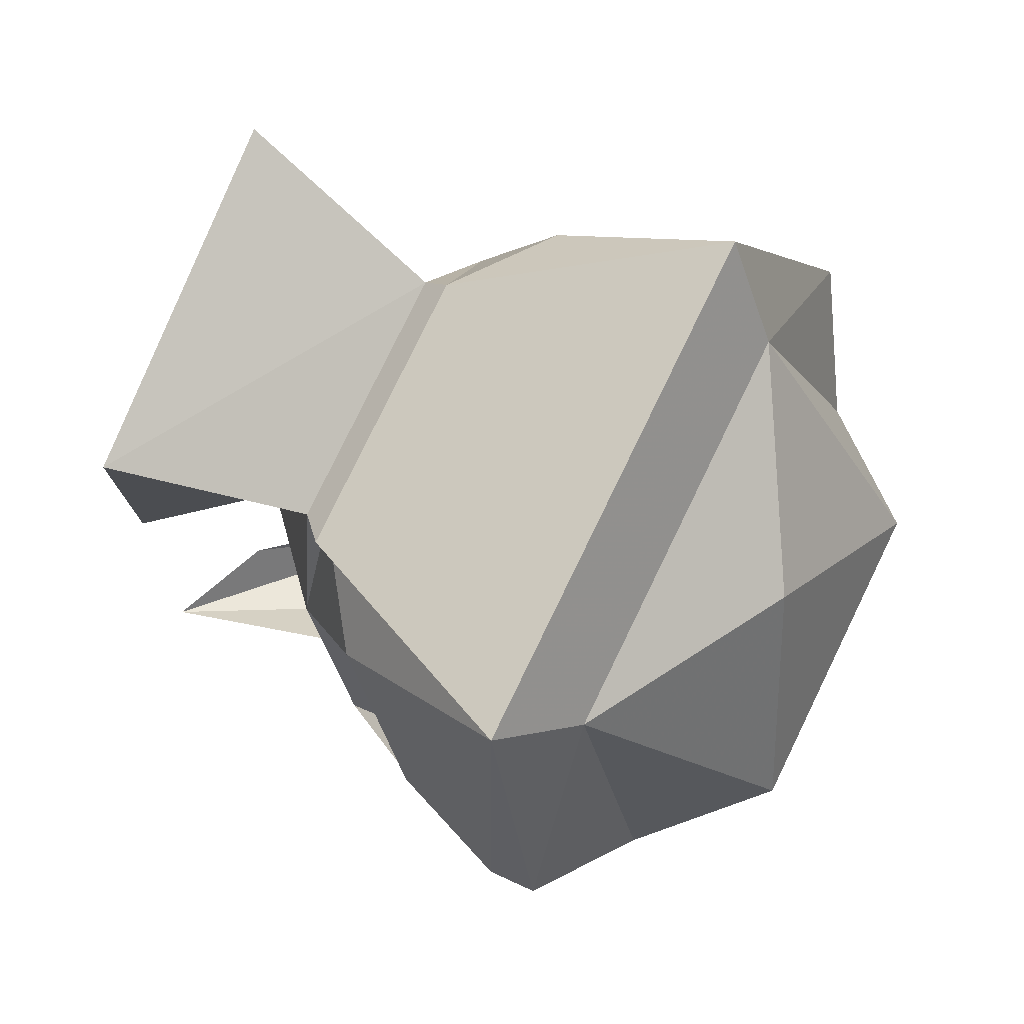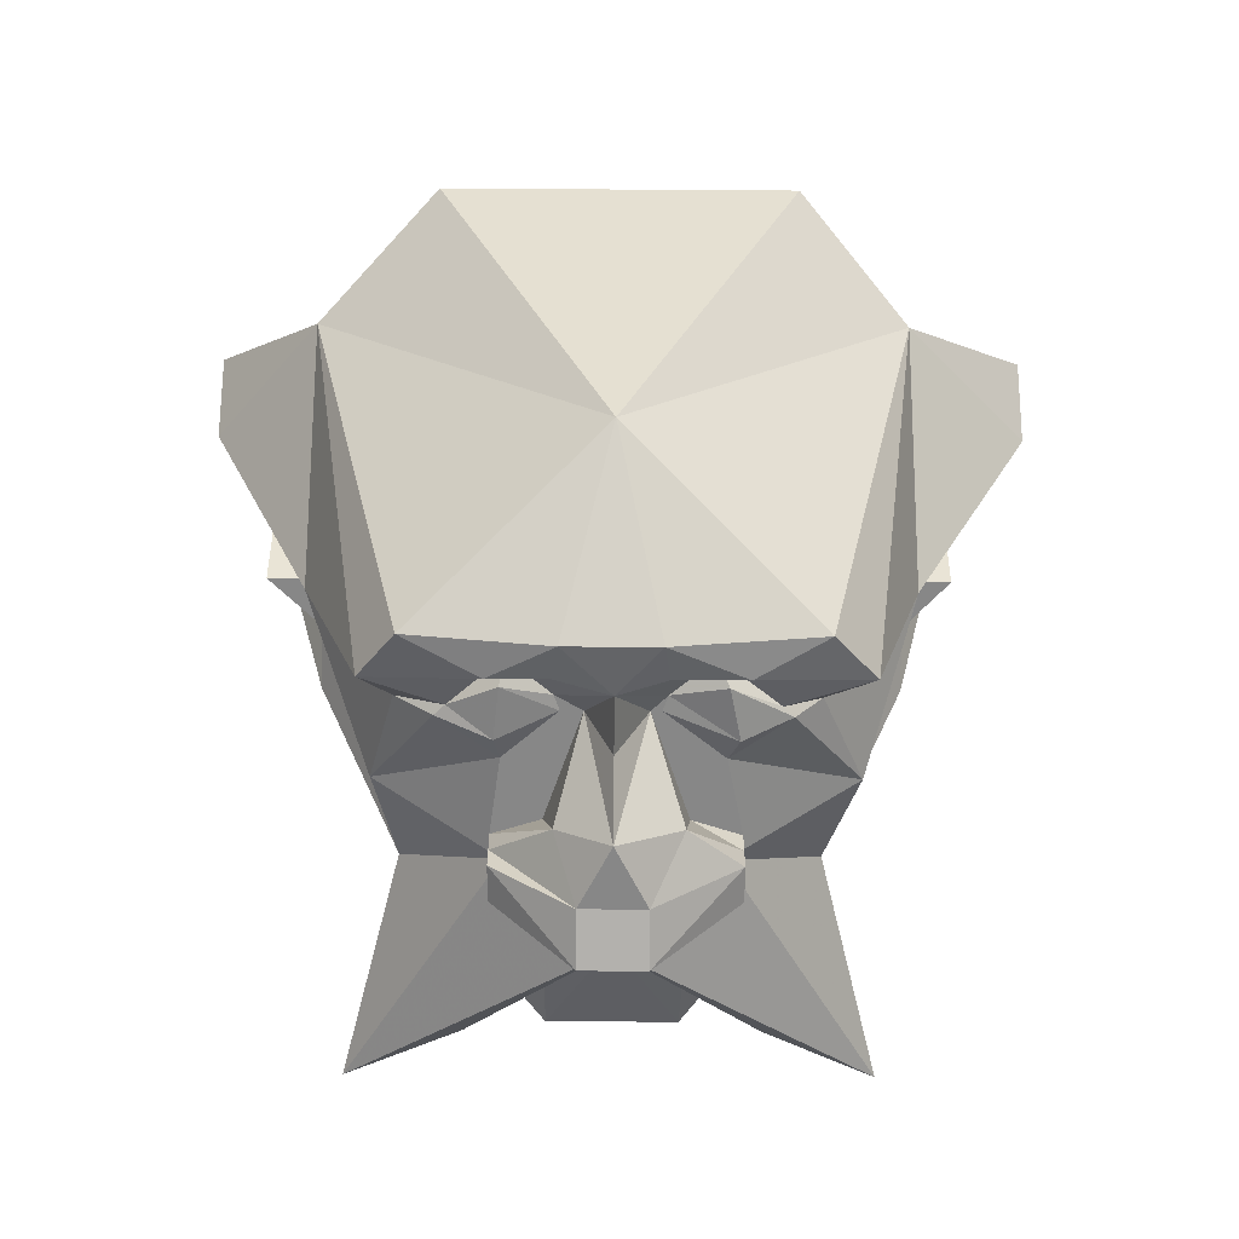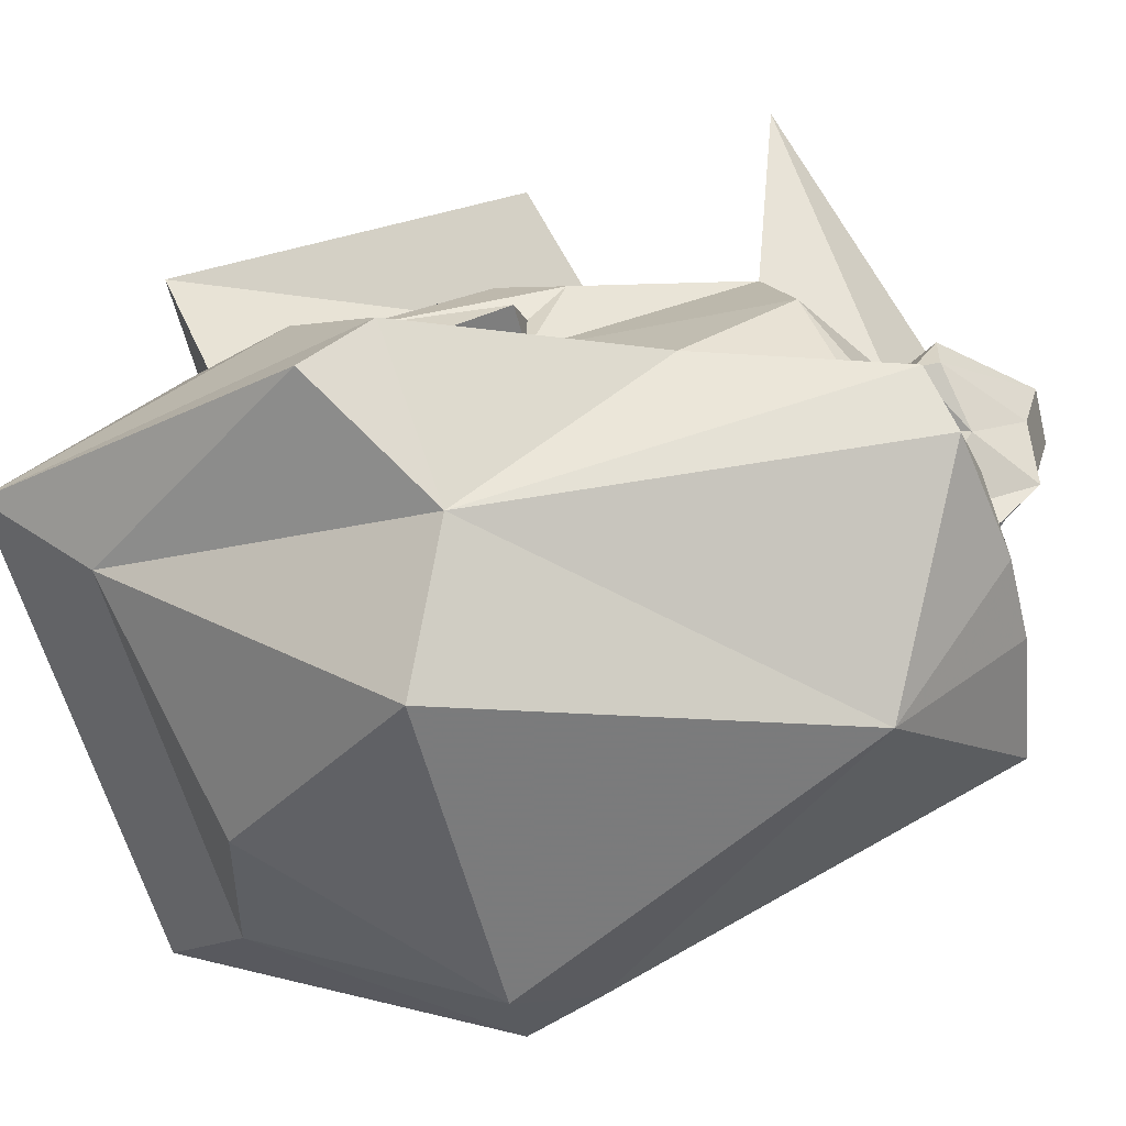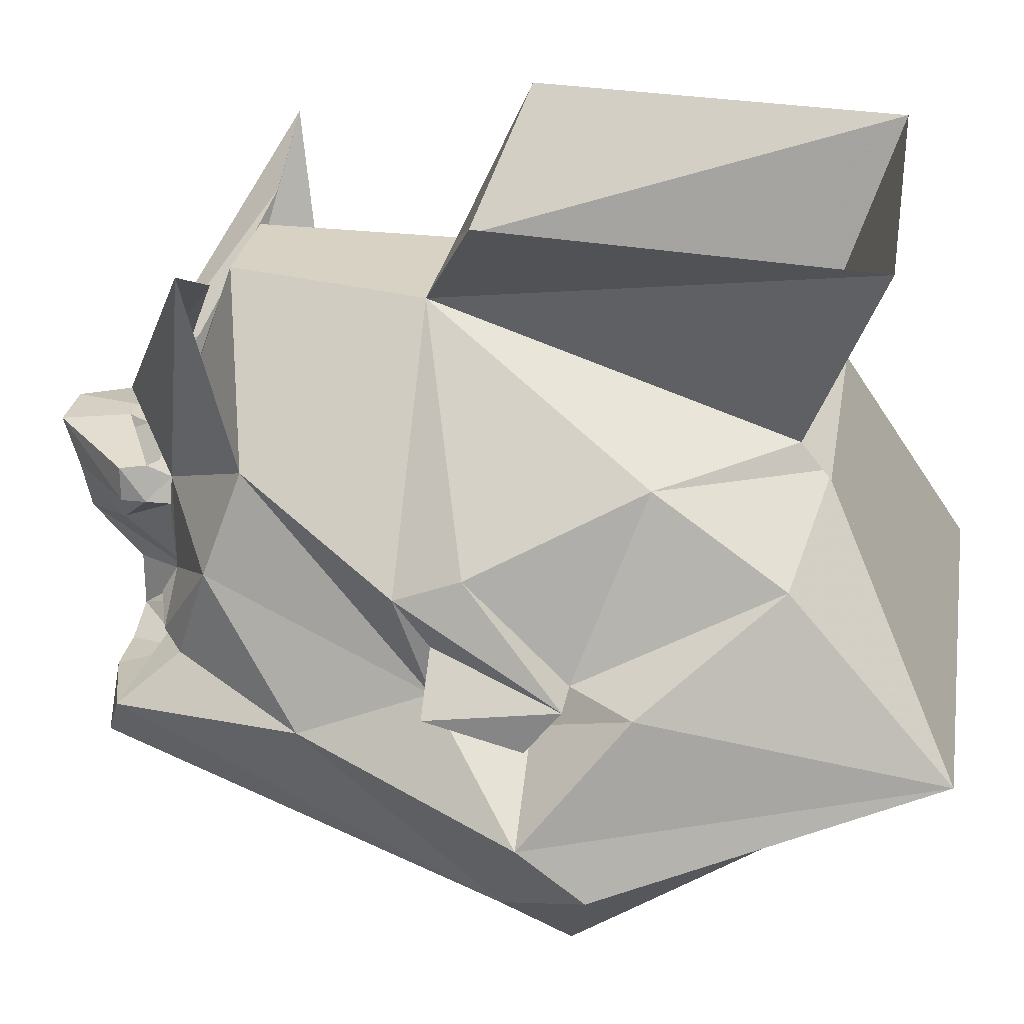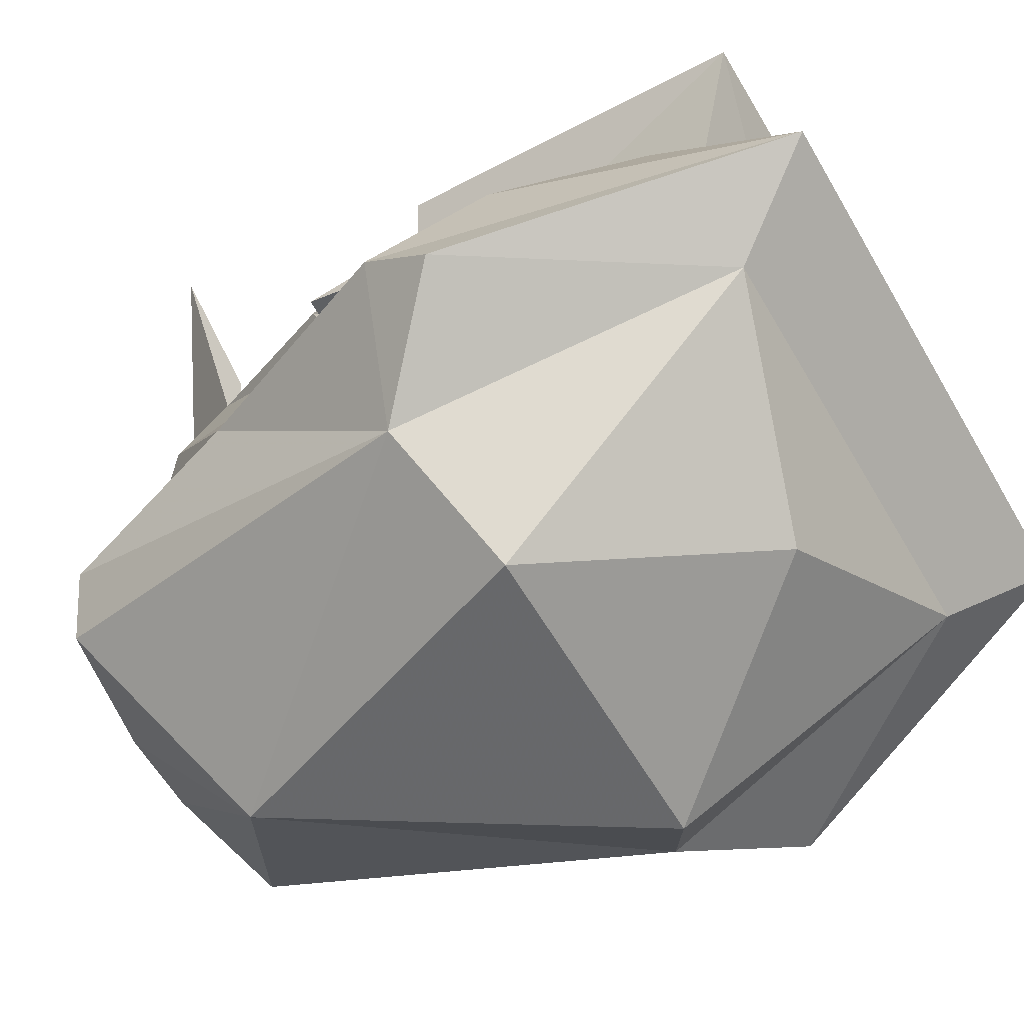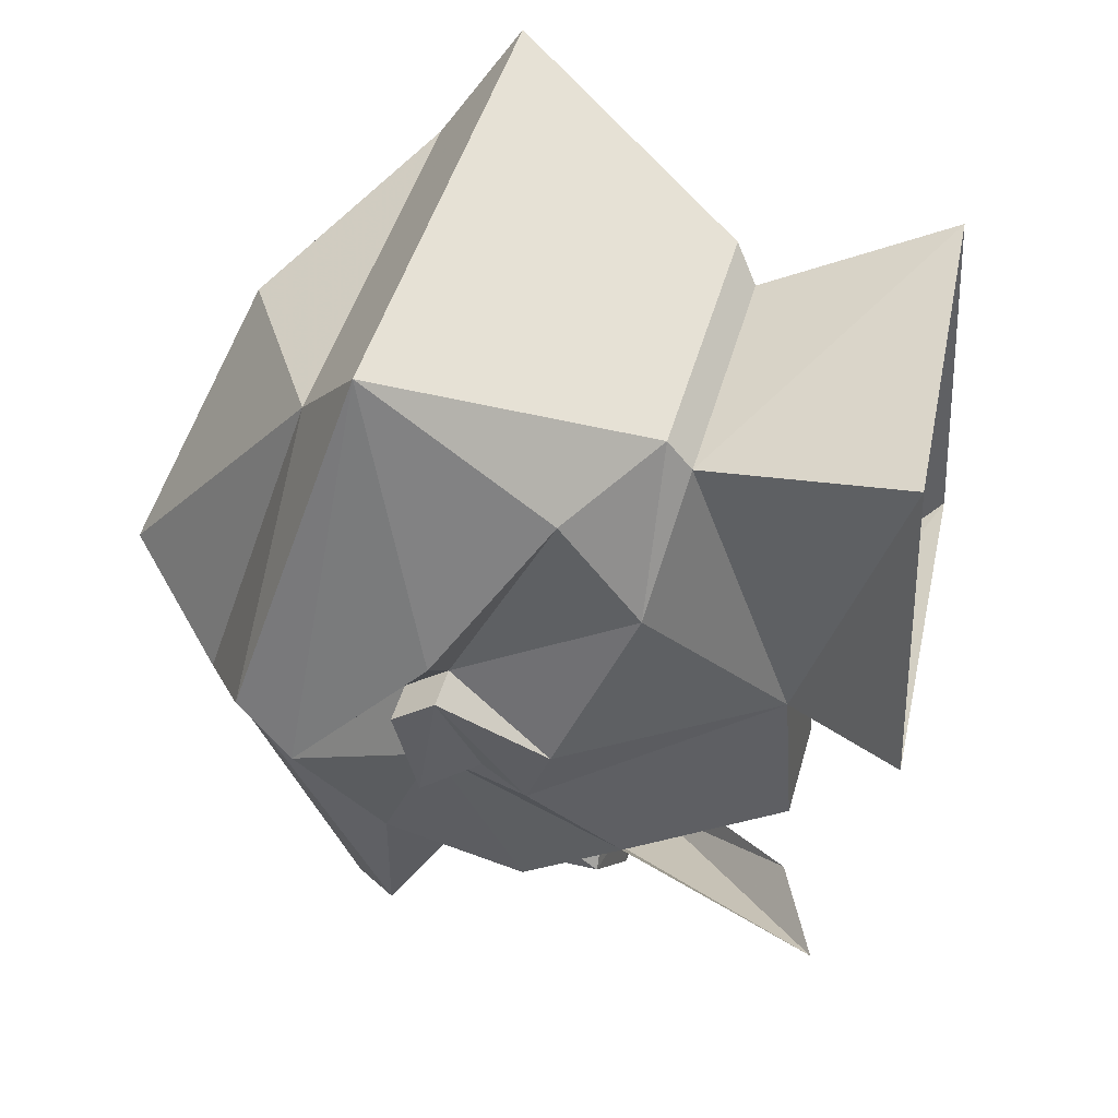
<metadata>
{"format":"obj","ext":"obj","renderer":"f3d","projection":"perspective","resolution":1024,"background":"white","views":[{"elev":79.9,"azim":-64.0,"up":"+Z"},{"elev":-62.5,"azim":-0.4,"up":"+Z"},{"elev":-55.5,"azim":103.9,"up":"+Y"},{"elev":26.2,"azim":-80.9,"up":"+Y"},{"elev":-58.6,"azim":-60.3,"up":"+Y"},{"elev":46.1,"azim":105.3,"up":"+Z"}]}
</metadata>
<code>
v 0.007812 -4.742 -0.7031
v 0.007812 -4.938 -0.7734
v -0.1953 -4.984 -0.6484
v -0.03125 -4.758 -0.3984
v 0.2266 -4.758 -0.3984
v 0.1953 -4.742 -0.7031
v 0.1016 -4.922 -0.7812
v 0.2031 -4.938 -0.7734
v 0.3906 -4.984 -0.6484
v 0.5156 -5.109 -0.3984
v 0.5156 -5.258 -0.3438
v 0.4375 -5.141 -0.7031
v 0.25 -5.07 -0.7969
v 0.4766 -4.648 -0.7031
v 0.1016 -4.992 -0.8984
v 0.3125 -4.727 -0.7031
v 0.1484 -4.914 -0.7969
v 0.0625 -4.914 -0.7969
v -0.1094 -4.727 -0.7031
v -0.2812 -4.648 -0.7031
v -0.04688 -5.07 -0.7969
v -0.2266 -5.141 -0.7031
v -0.3203 -5.258 -0.3438
v -0.3203 -5.109 -0.3984
v -0.3203 -5.07 -0.2969
v -0.2266 -4.953 -0.03906
v -0.1094 -4.914 0.1641
v -0.1953 -4.617 0.2812
v -0.1953 -4.586 -0.3047
v 0.3906 -4.555 -0.3047
v 0.3906 -4.578 0.2812
v 0.3125 -4.914 0.1641
v 0.4375 -4.953 -0.03906
v 0.5156 -5.07 -0.2969
v 0.5859 -5.227 -0.1406
v 0.5156 -5.18 -0.3438
v 0.5859 -5.258 -0.3438
v 0.5156 -5.297 -0.1953
v 0.6953 -5.414 -0.1953
v 0.5156 -5.344 -0.5469
v 0.375 -5.297 -0.7578
v 0.3359 -5.289 -0.7969
v 0.25 -5.227 -0.7969
v 0.2734 -5.109 -0.7969
v 0.25 -5.055 -0.8359
v 0.1484 -5.07 -0.7969
v 0.4375 -5.375 -0.8516
v 0.5156 -5.609 -0.2422
v 0.375 -5.453 -0.8828
v 0.2734 -5.398 -0.8984
v 0.2344 -5.375 -0.7969
v 0.3203 -5.305 -0.7969
v 0.25 -5.344 -0.8203
v 0.2656 -5.266 -0.8203
v 0.1641 -5.297 -0.7969
v 0.1484 -5.297 -0.7969
v 0.2031 -5.133 -0.7969
v 0.2734 -5.109 -0.8359
v 0.2734 -5.055 -0.875
v 0.125 -5.031 -0.8984
v 0.1484 -5.031 -1
v 0.08594 -5.031 -0.8984
v 0.07031 -5.039 -0.8594
v 0.1406 -5.039 -0.8594
v 0.0625 -5.07 -0.7969
v -0.3203 -5.344 -0.5469
v -0.1875 -5.297 -0.7578
v -0.2266 -5.375 -0.8516
v -0.3203 -5.609 -0.2422
v -0.4766 -5.414 -0.1953
v -0.1328 -5.289 -0.7969
v -0.1172 -5.305 -0.7969
v -0.03906 -5.375 -0.7969
v -0.0625 -5.398 -0.8984
v -0.1719 -5.453 -0.8828
v 0.1016 -5.68 -0.7266
v -0.1484 -5.781 -0.1562
v -0.2266 -5.453 0.2656
v -0.4766 -5.492 -0.09375
v -0.3203 -5.344 0.4141
v -0.4062 -5.227 -0.03906
v -0.3203 -5.297 -0.1953
v -0.3984 -5.258 -0.3438
v -0.3203 -5.18 -0.3438
v -0.3984 -5.227 -0.1406
v -0.3203 -5.227 -0.1406
v -0.2812 -5.07 0.1641
v -0.1094 -4.953 0.2109
v 0.5156 -5.227 -0.1406
v 0.5859 -5.297 -0.1953
v -0.1484 -4.953 0.2109
v 0.3125 -4.953 0.2109
v 0.4766 -5.07 0.1641
v 0.6094 -5.227 -0.03906
v -0.3984 -5.297 -0.1953
v 0.5156 -5.344 0.4141
v 0.4375 -5.453 0.2656
v 0.6953 -5.492 -0.09375
v 0.3594 -5.781 -0.1562
v 0.1641 -5.453 -0.9141
v 0.1719 -5.398 -0.8984
v 0.1016 -5.375 -0.8984
v 0.1719 -5.32 -0.7969
v 0.03125 -5.453 -0.9141
v 0.02344 -5.398 -0.8984
v 0.02344 -5.32 -0.7969
v 0.0625 -5.297 -0.7969
v 0.1016 -5.289 -0.8984
v 0.1016 -5.648 0.1641
v -0.05469 -5.266 -0.8203
v -0.04688 -5.344 -0.8203
v 0.03125 -5.297 -0.7969
v -0.04688 -5.227 -0.7969
v 0.007812 -5.133 -0.7969
v 0.02344 -5.18 -0.8984
v 0.1016 -5.203 -0.9766
v 0.1953 -5.18 -0.8984
v 0.2734 -5.109 -0.875
v 0.1484 -5.109 -0.9766
v 0.05469 -5.031 -1
v -0.0625 -5.055 -0.875
v -0.04688 -5.055 -0.8359
v -0.0625 -5.109 -0.8359
v -0.0625 -5.109 -0.7969
v 0.05469 -5.109 -0.9766
v -0.0625 -5.109 -0.875
f 1 2 3
f 1 3 4
f 1 4 5
f 1 5 6
f 1 6 7
f 1 7 2
f 8 7 6
f 8 6 9
f 9 6 5
f 9 5 10
f 9 10 11
f 9 11 12
f 9 12 13
f 9 13 14
f 14 13 15
f 14 15 16
f 16 15 17
f 17 15 18
f 18 15 19
f 19 15 20
f 20 15 21
f 20 21 3
f 3 21 22
f 3 22 23
f 3 23 24
f 3 24 4
f 4 24 25
f 4 25 26
f 4 26 27
f 4 27 28
f 4 28 29
f 4 29 5
f 5 29 30
f 5 30 31
f 5 31 32
f 5 32 33
f 5 33 34
f 5 34 10
f 10 34 35
f 10 35 36
f 10 36 36
f 10 36 11
f 11 36 36
f 11 36 37
f 11 37 38
f 11 38 39
f 11 39 40
f 11 40 12
f 12 40 41
f 12 41 42
f 12 42 43
f 12 43 13
f 13 43 44
f 13 44 45
f 13 45 46
f 47 41 40
f 47 40 48
f 47 48 49
f 47 49 50
f 47 50 51
f 47 51 52
f 47 52 41
f 41 52 42
f 42 52 53
f 42 53 54
f 42 54 43
f 43 54 55
f 43 55 56
f 43 56 57
f 43 57 44
f 44 57 58
f 44 58 45
f 45 58 59
f 45 59 60
f 60 59 61
f 60 61 62
f 60 62 63
f 60 63 64
f 64 63 65
f 64 65 46
f 66 67 68
f 66 68 69
f 66 69 70
f 66 70 23
f 66 23 22
f 66 22 67
f 67 22 71
f 67 71 72
f 67 72 68
f 68 72 73
f 68 73 74
f 68 74 75
f 68 75 69
f 69 75 76
f 69 76 77
f 69 77 78
f 69 78 79
f 69 79 70
f 70 79 80
f 70 80 81
f 70 81 82
f 70 82 23
f 23 82 83
f 23 83 84
f 23 84 84
f 23 84 24
f 24 84 85
f 24 85 25
f 25 85 86
f 25 86 26
f 26 86 87
f 26 87 88
f 26 88 27
f 34 33 89
f 34 89 35
f 35 89 90
f 35 90 37
f 35 37 36
f 32 31 28
f 32 28 27
f 32 27 91
f 32 91 92
f 32 92 33
f 33 92 93
f 33 93 89
f 89 93 94
f 89 94 38
f 89 38 90
f 90 38 37
f 95 85 83
f 95 83 82
f 95 82 86
f 95 86 85
f 84 83 85
f 84 84 24
f 92 91 96
f 92 96 93
f 93 96 94
f 94 96 39
f 94 39 38
f 80 96 91
f 96 80 78
f 96 78 97
f 96 97 98
f 96 98 39
f 39 98 48
f 39 48 40
f 97 48 98
f 48 97 99
f 48 99 76
f 48 76 49
f 49 76 100
f 49 100 50
f 50 100 101
f 50 101 51
f 51 101 102
f 51 102 103
f 51 103 53
f 51 53 52
f 78 80 79
f 81 86 82
f 86 81 87
f 87 81 80
f 87 80 88
f 100 104 102
f 100 102 101
f 104 100 76
f 104 76 75
f 104 75 74
f 104 74 105
f 104 105 102
f 102 105 73
f 102 73 106
f 102 106 107
f 102 107 108
f 102 108 56
f 102 56 103
f 103 56 55
f 103 55 54
f 103 54 53
f 109 77 99
f 109 99 97
f 109 97 78
f 109 78 77
f 77 76 99
f 72 71 110
f 72 110 111
f 72 111 73
f 73 111 106
f 106 111 112
f 106 112 107
f 107 112 113
f 107 113 114
f 107 114 115
f 107 115 116
f 107 116 108
f 108 116 56
f 56 116 117
f 56 117 57
f 57 117 58
f 58 117 118
f 58 118 59
f 59 118 61
f 61 118 119
f 61 119 120
f 61 120 62
f 62 120 121
f 62 121 122
f 122 121 123
f 122 123 21
f 122 21 65
f 111 110 112
f 112 110 113
f 113 110 71
f 113 71 22
f 113 22 21
f 113 21 124
f 113 124 114
f 114 124 115
f 115 124 123
f 115 123 125
f 115 125 116
f 116 125 119
f 116 119 117
f 117 119 118
f 120 119 125
f 120 125 126
f 120 126 121
f 121 126 123
f 123 126 125
f 21 123 124
f 105 74 73
f 15 13 21

</code>
